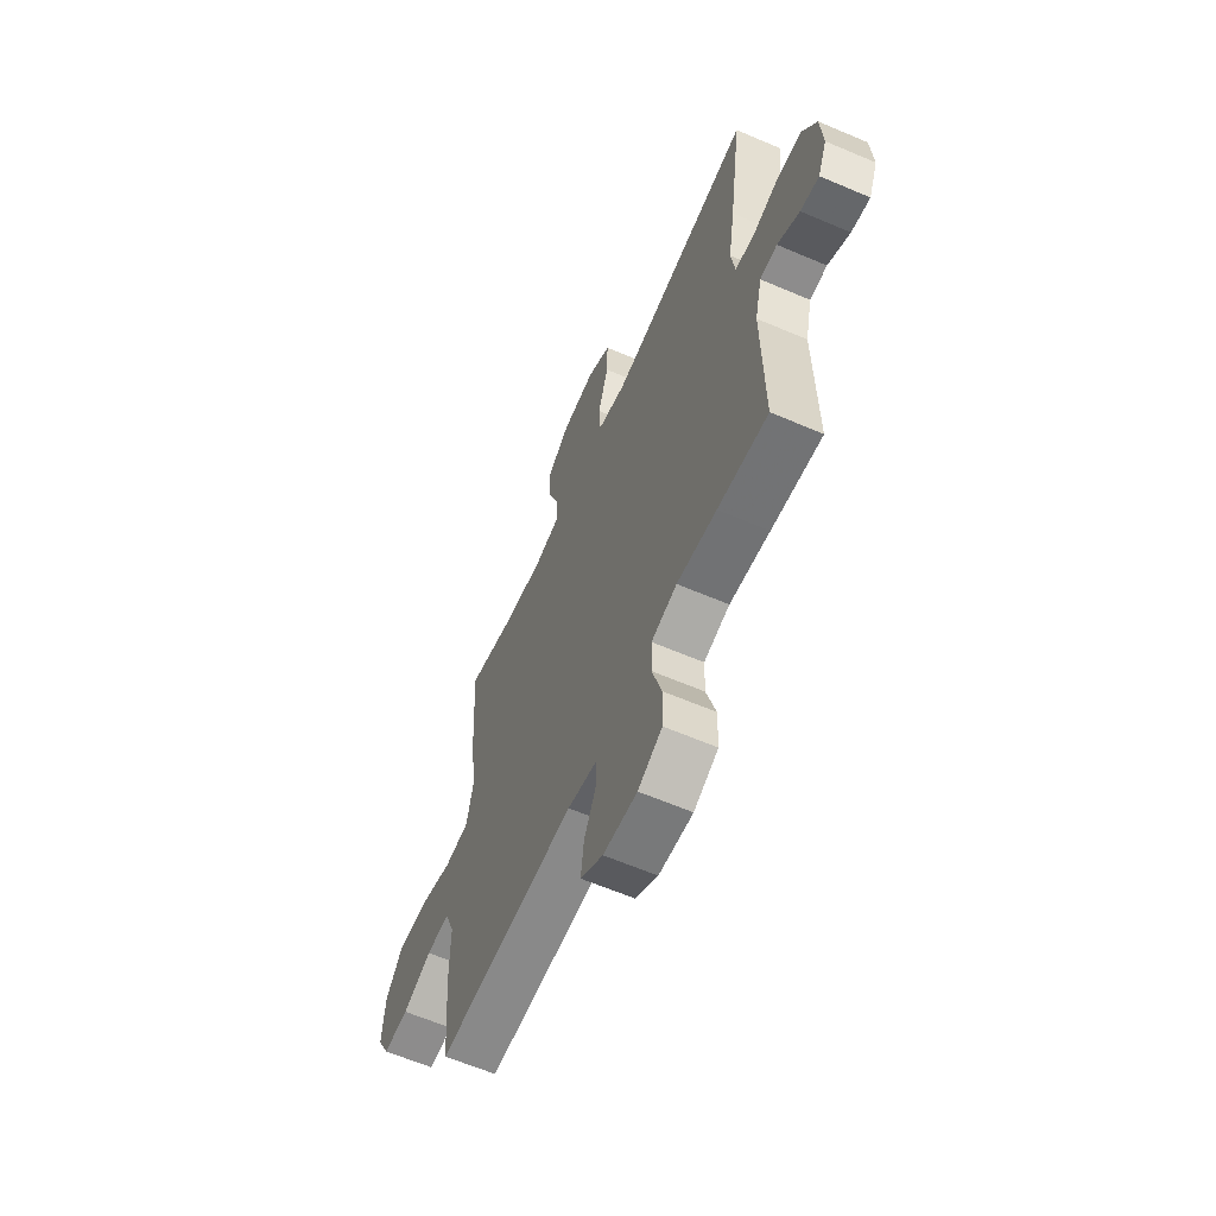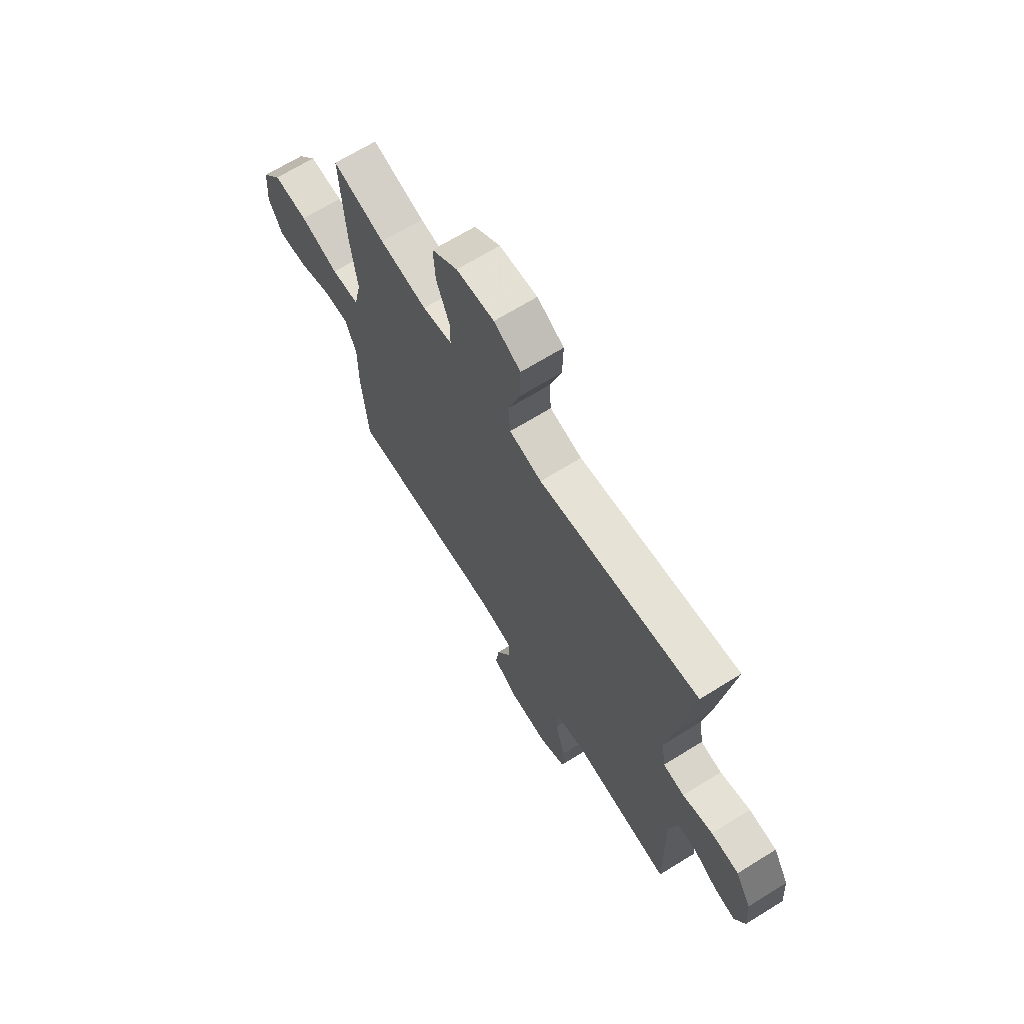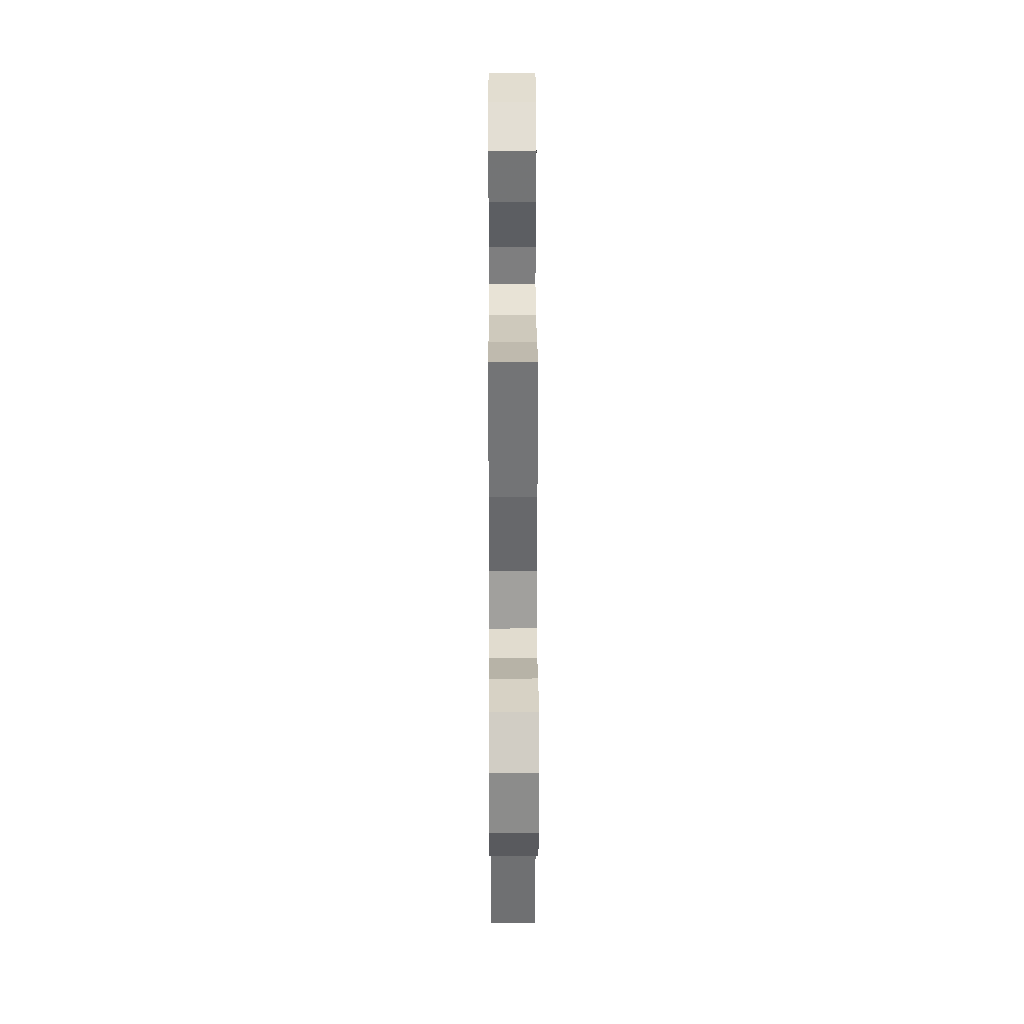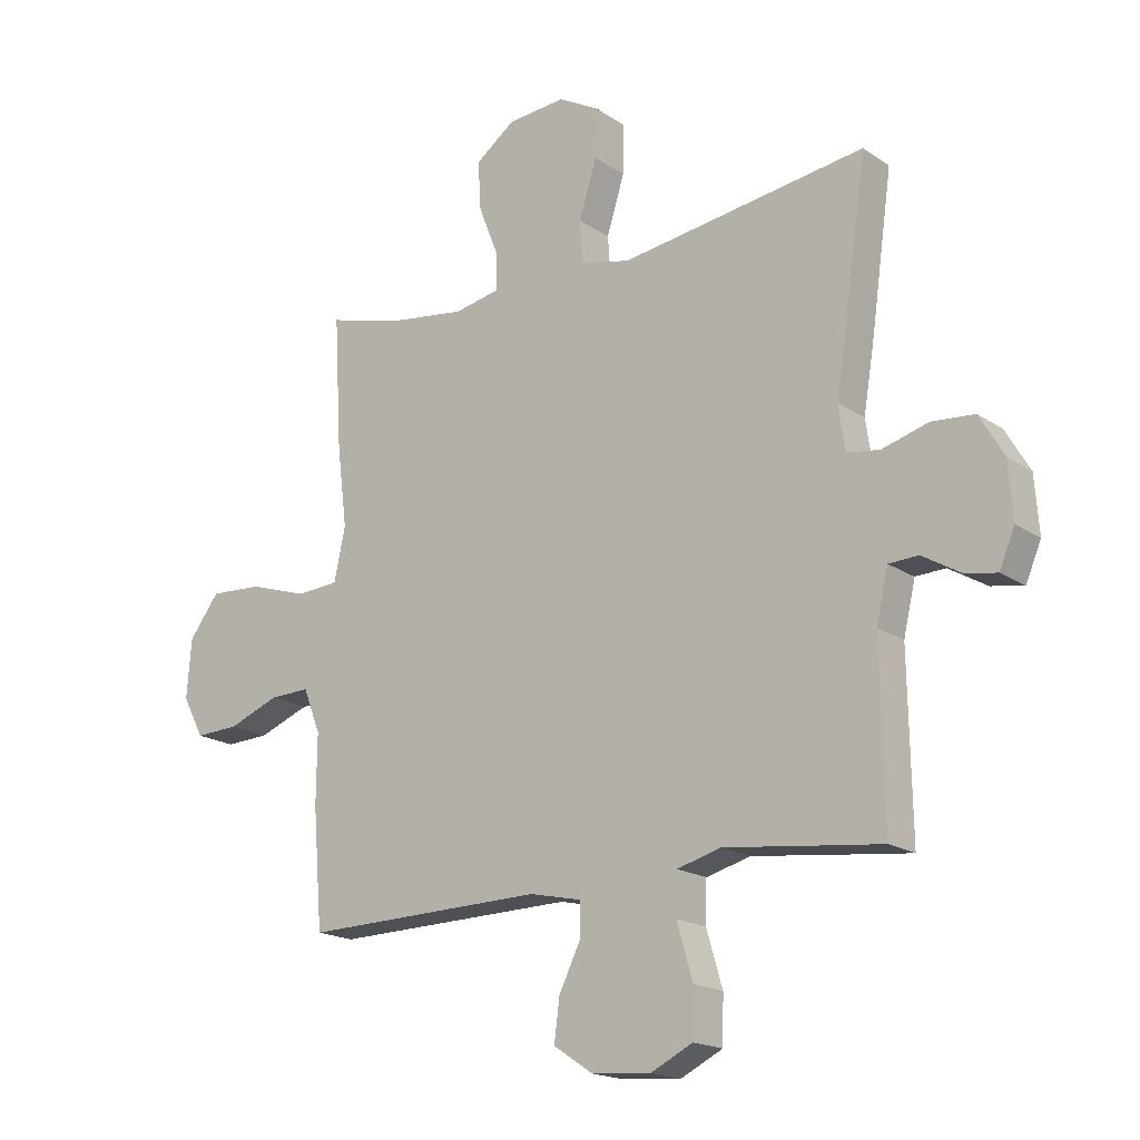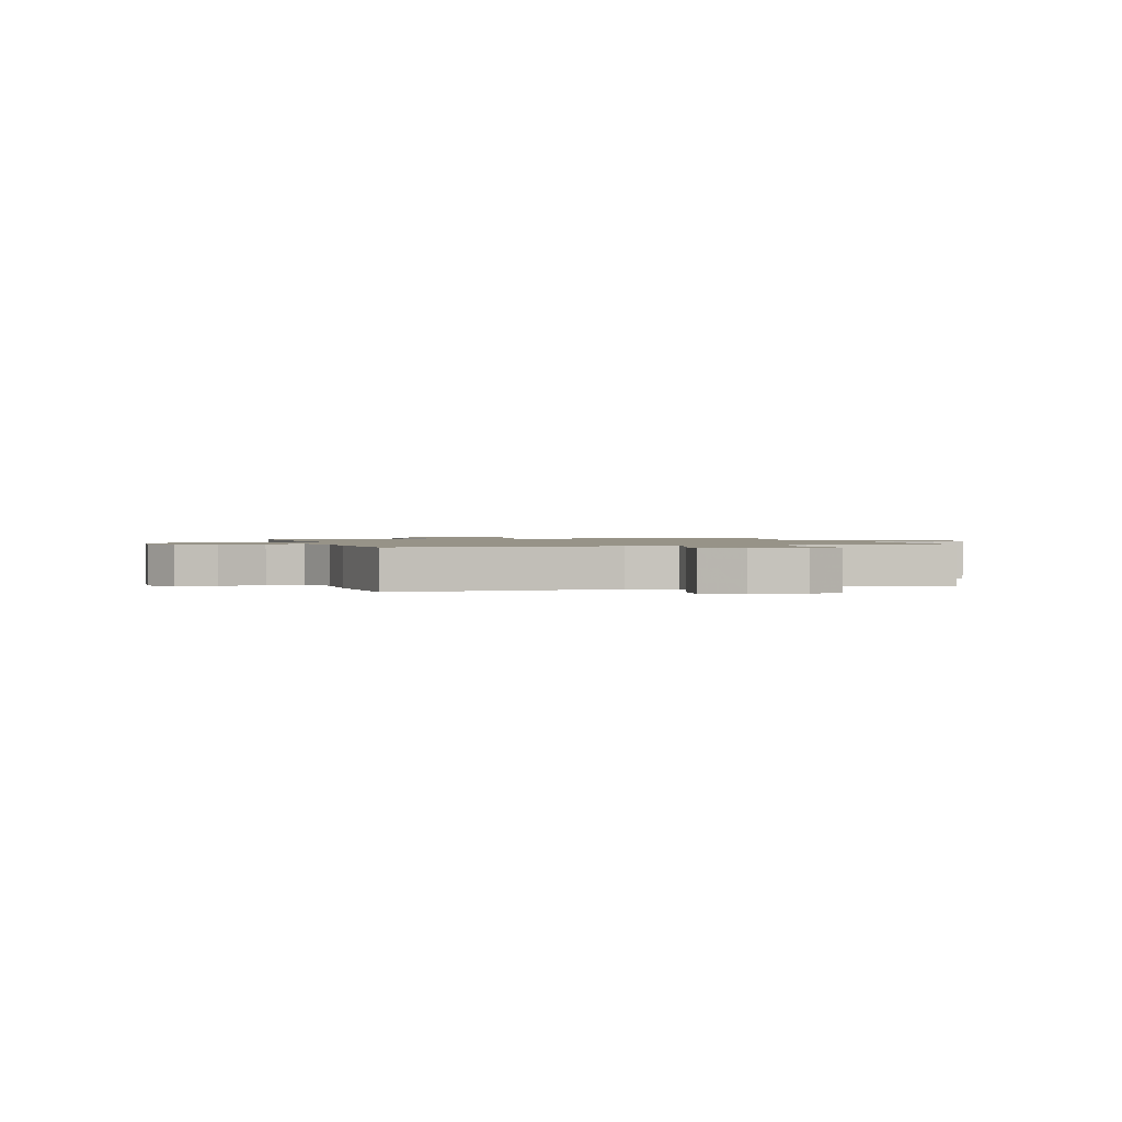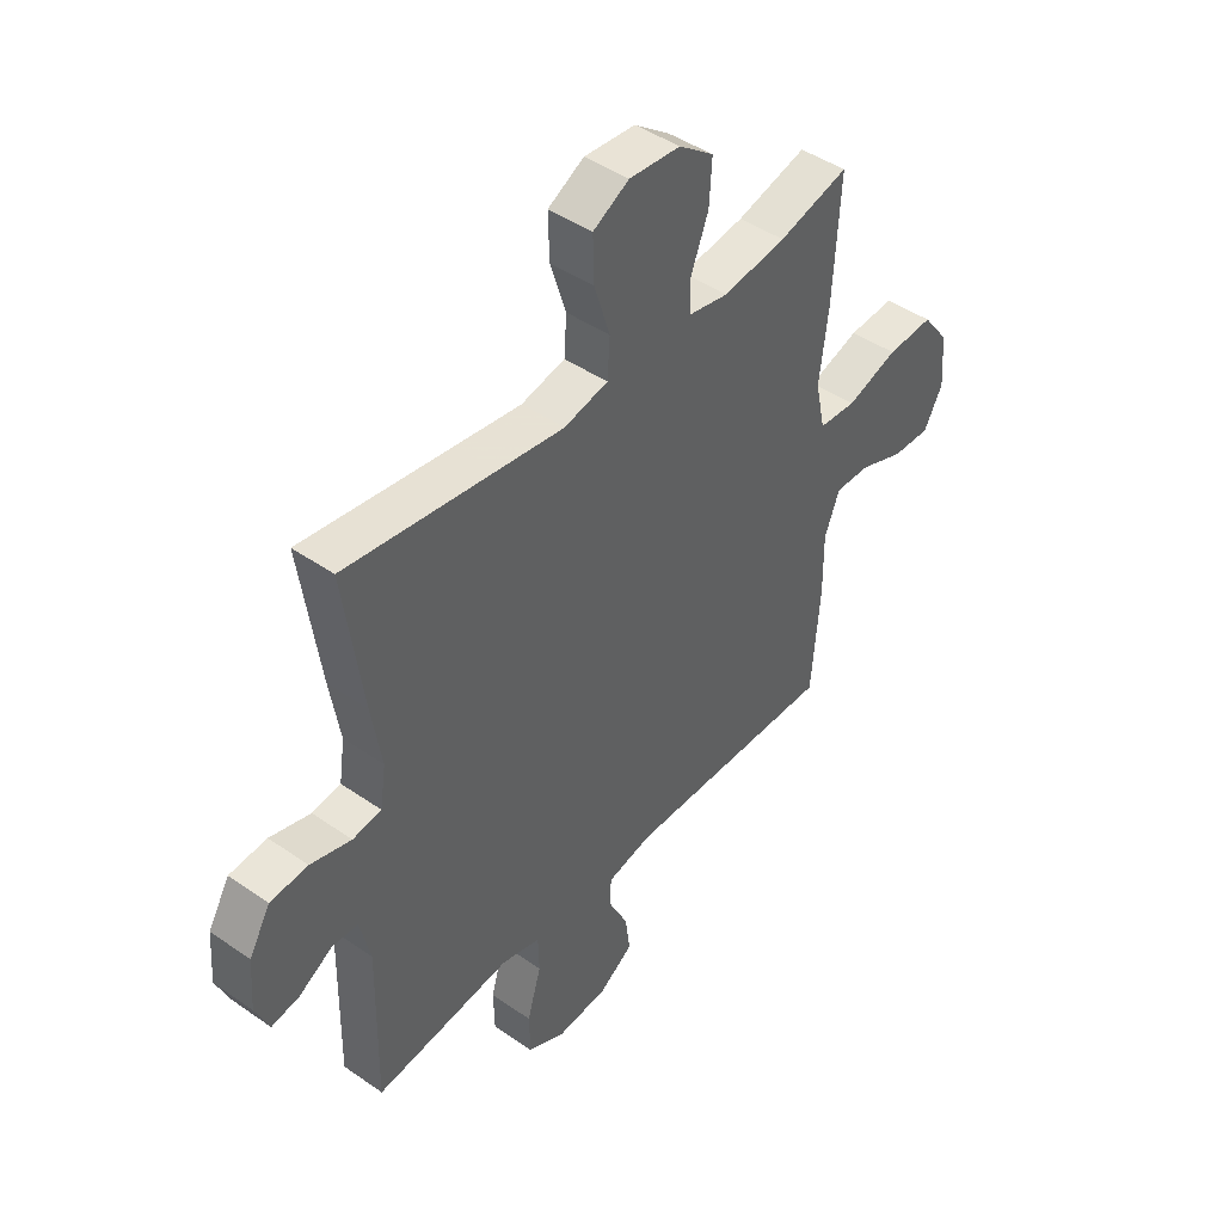
<metadata>
{"format":"obj","ext":"obj","renderer":"f3d","projection":"perspective","resolution":1024,"background":"white","views":[{"elev":-62.1,"azim":-113.5,"up":"+Z"},{"elev":67.9,"azim":-121.8,"up":"+Z"},{"elev":30.5,"azim":89.8,"up":"+Z"},{"elev":-18.1,"azim":-142.2,"up":"+Z"},{"elev":1.3,"azim":162.8,"up":"+Y"},{"elev":44.8,"azim":-51.0,"up":"+Z"}]}
</metadata>
<code>
v 0.5 0.07 0.5
v 0.487 0.07 0.276
v 0.47 0.07 0.141
v 0.489 0.07 0.052
v 0.561 0.07 0.047
v 0.66 0.07 0.079
v 0.749 0.07 0.084
v 0.8 0.07 0.017
v 0.808 0.07 -0.082
v 0.772 0.07 -0.15
v 0.698 0.07 -0.147
v 0.612 0.07 -0.114
v 0.544 0.07 -0.112
v 0.515 0.07 -0.186
v 0.516 0.07 -0.302
v 0.5 0.07 -0.5
v 0.092 0.07 -0.492
v 0.005 0.07 -0.511
v 0.004 0.07 -0.566
v 0.041 0.07 -0.641
v 0.05 0.07 -0.711
v -0.016 0.07 -0.755
v -0.115 0.07 -0.763
v -0.186 0.07 -0.728
v -0.188 0.07 -0.65
v -0.161 0.07 -0.558
v -0.163 0.07 -0.489
v -0.238 0.07 -0.469
v -0.354 0.07 -0.483
v -0.5 0.07 -0.5
v -0.495 0.07 -0.206
v -0.515 0.07 -0.12
v -0.565 0.07 -0.118
v -0.629 0.07 -0.156
v -0.683 0.07 -0.166
v -0.709 0.07 -0.105
v -0.702 0.07 -0.01
v -0.661 0.07 0.06
v -0.589 0.07 0.066
v -0.511 0.07 0.044
v -0.456 0.07 0.052
v -0.445 0.07 0.128
v -0.464 0.07 0.244
v -0.5 0.07 0.5
v -0.215 0.07 0.46
v -0.086 0.07 0.442
v -0.002 0.07 0.461
v 0.003 0.07 0.533
v -0.027 0.07 0.629
v -0.029 0.07 0.712
v 0.04 0.07 0.75
v 0.138 0.07 0.742
v 0.205 0.07 0.692
v 0.2 0.07 0.61
v 0.166 0.07 0.523
v 0.166 0.07 0.462
v 0.243 0.07 0.447
v 0.365 0.07 0.464
v 0.5 0 0.5
v 0.487 0 0.276
v 0.47 0 0.141
v 0.489 0 0.052
v 0.561 0 0.047
v 0.66 0 0.079
v 0.749 0 0.084
v 0.8 0 0.017
v 0.808 0 -0.082
v 0.772 0 -0.15
v 0.698 0 -0.147
v 0.612 0 -0.114
v 0.544 0 -0.112
v 0.515 0 -0.186
v 0.516 0 -0.302
v 0.5 0 -0.5
v 0.092 0 -0.492
v 0.005 0 -0.511
v 0.004 0 -0.566
v 0.041 0 -0.641
v 0.05 0 -0.711
v -0.016 0 -0.755
v -0.115 0 -0.763
v -0.186 0 -0.728
v -0.188 0 -0.65
v -0.161 0 -0.558
v -0.163 0 -0.489
v -0.238 0 -0.469
v -0.354 0 -0.483
v -0.5 0 -0.5
v -0.495 0 -0.206
v -0.515 0 -0.12
v -0.565 0 -0.118
v -0.629 0 -0.156
v -0.683 0 -0.166
v -0.709 0 -0.105
v -0.702 0 -0.01
v -0.661 0 0.06
v -0.589 0 0.066
v -0.511 0 0.044
v -0.456 0 0.052
v -0.445 0 0.128
v -0.464 0 0.244
v -0.5 0 0.5
v -0.215 0 0.46
v -0.086 0 0.442
v -0.002 0 0.461
v 0.003 0 0.533
v -0.027 0 0.629
v -0.029 0 0.712
v 0.04 0 0.75
v 0.138 0 0.742
v 0.205 0 0.692
v 0.2 0 0.61
v 0.166 0 0.523
v 0.166 0 0.462
v 0.243 0 0.447
v 0.365 0 0.464
f 52 53 54 55
f 52 55 56
f 51 52 56
f 48 49 50 51
f 47 48 51 56
f 46 47 56 57
f 42 43 44 45
f 41 42 45 46
f 37 38 39 40
f 37 40 41
f 36 37 41
f 33 34 35 36
f 32 33 36 41
f 31 32 41 46
f 28 29 30 31
f 27 28 31 46
f 23 24 25 26
f 19 20 21 22
f 18 19 22 23
f 14 15 16 17
f 13 14 17 18
f 9 10 11 12
f 9 12 13
f 8 9 13
f 5 6 7 8
f 4 5 8 13
f 58 1 2 3
f 57 58 3 4
f 18 23 26 27
f 18 27 46 57
f 4 13 18 57
f 113 112 111 110
f 114 113 110
f 114 110 109
f 109 108 107 106
f 114 109 106 105
f 115 114 105 104
f 103 102 101 100
f 104 103 100 99
f 98 97 96 95
f 99 98 95
f 99 95 94
f 94 93 92 91
f 99 94 91 90
f 104 99 90 89
f 89 88 87 86
f 104 89 86 85
f 84 83 82 81
f 80 79 78 77
f 81 80 77 76
f 75 74 73 72
f 76 75 72 71
f 70 69 68 67
f 71 70 67
f 71 67 66
f 66 65 64 63
f 71 66 63 62
f 61 60 59 116
f 62 61 116 115
f 85 84 81 76
f 115 104 85 76
f 115 76 71 62
f 1 59 60 2
f 2 60 61 3
f 3 61 62 4
f 4 62 63 5
f 5 63 64 6
f 6 64 65 7
f 7 65 66 8
f 8 66 67 9
f 9 67 68 10
f 10 68 69 11
f 11 69 70 12
f 12 70 71 13
f 13 71 72 14
f 14 72 73 15
f 15 73 74 16
f 16 74 75 17
f 17 75 76 18
f 18 76 77 19
f 19 77 78 20
f 20 78 79 21
f 21 79 80 22
f 22 80 81 23
f 23 81 82 24
f 24 82 83 25
f 25 83 84 26
f 26 84 85 27
f 27 85 86 28
f 28 86 87 29
f 29 87 88 30
f 30 88 89 31
f 31 89 90 32
f 32 90 91 33
f 33 91 92 34
f 34 92 93 35
f 35 93 94 36
f 36 94 95 37
f 37 95 96 38
f 38 96 97 39
f 39 97 98 40
f 40 98 99 41
f 41 99 100 42
f 42 100 101 43
f 43 101 102 44
f 44 102 103 45
f 45 103 104 46
f 46 104 105 47
f 47 105 106 48
f 48 106 107 49
f 49 107 108 50
f 50 108 109 51
f 51 109 110 52
f 52 110 111 53
f 53 111 112 54
f 54 112 113 55
f 55 113 114 56
f 56 114 115 57
f 57 115 116 58
f 58 116 59 1

</code>
